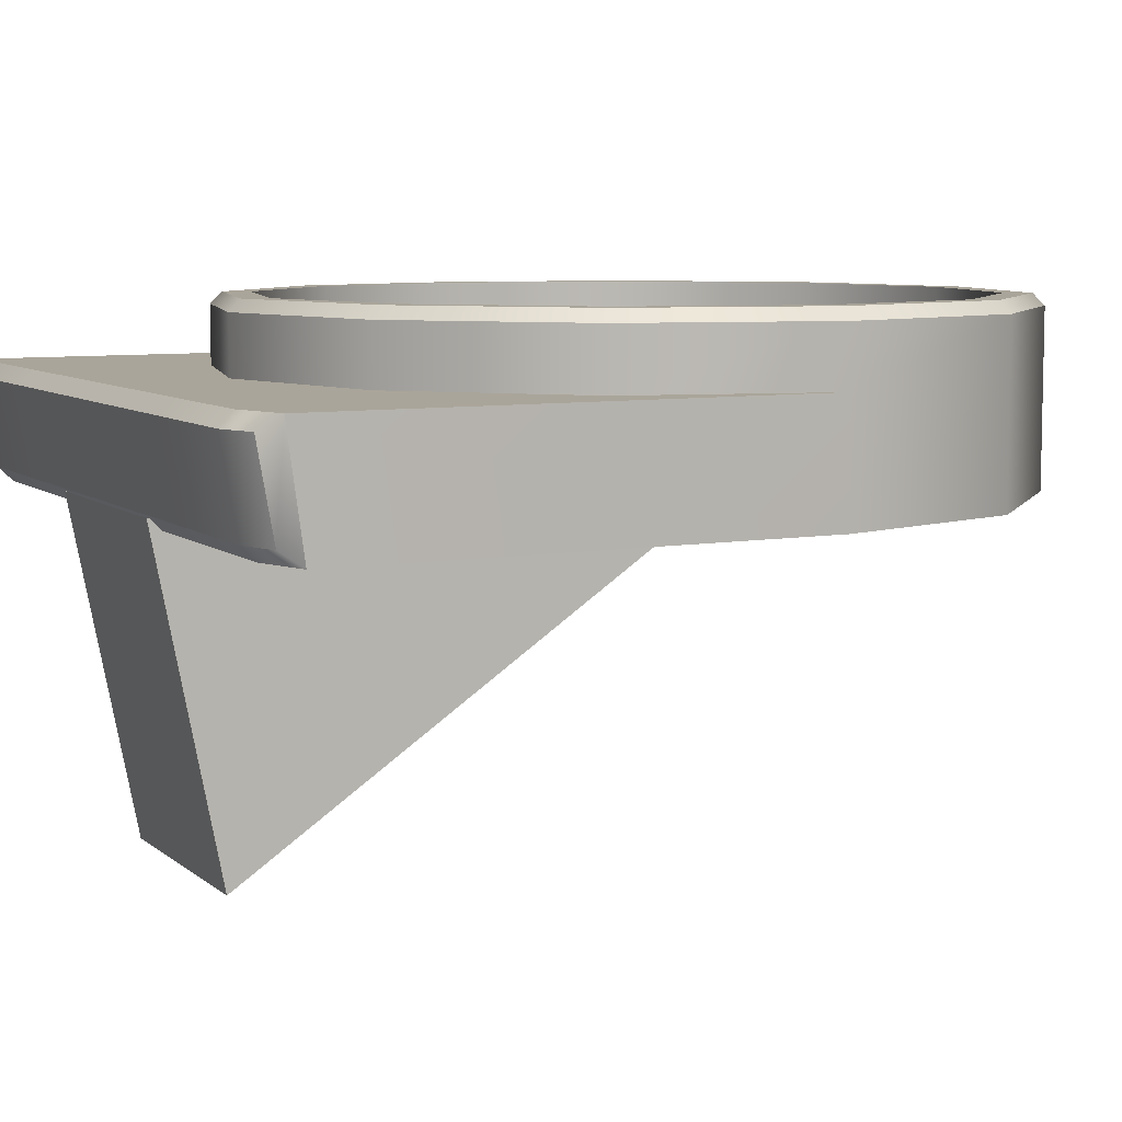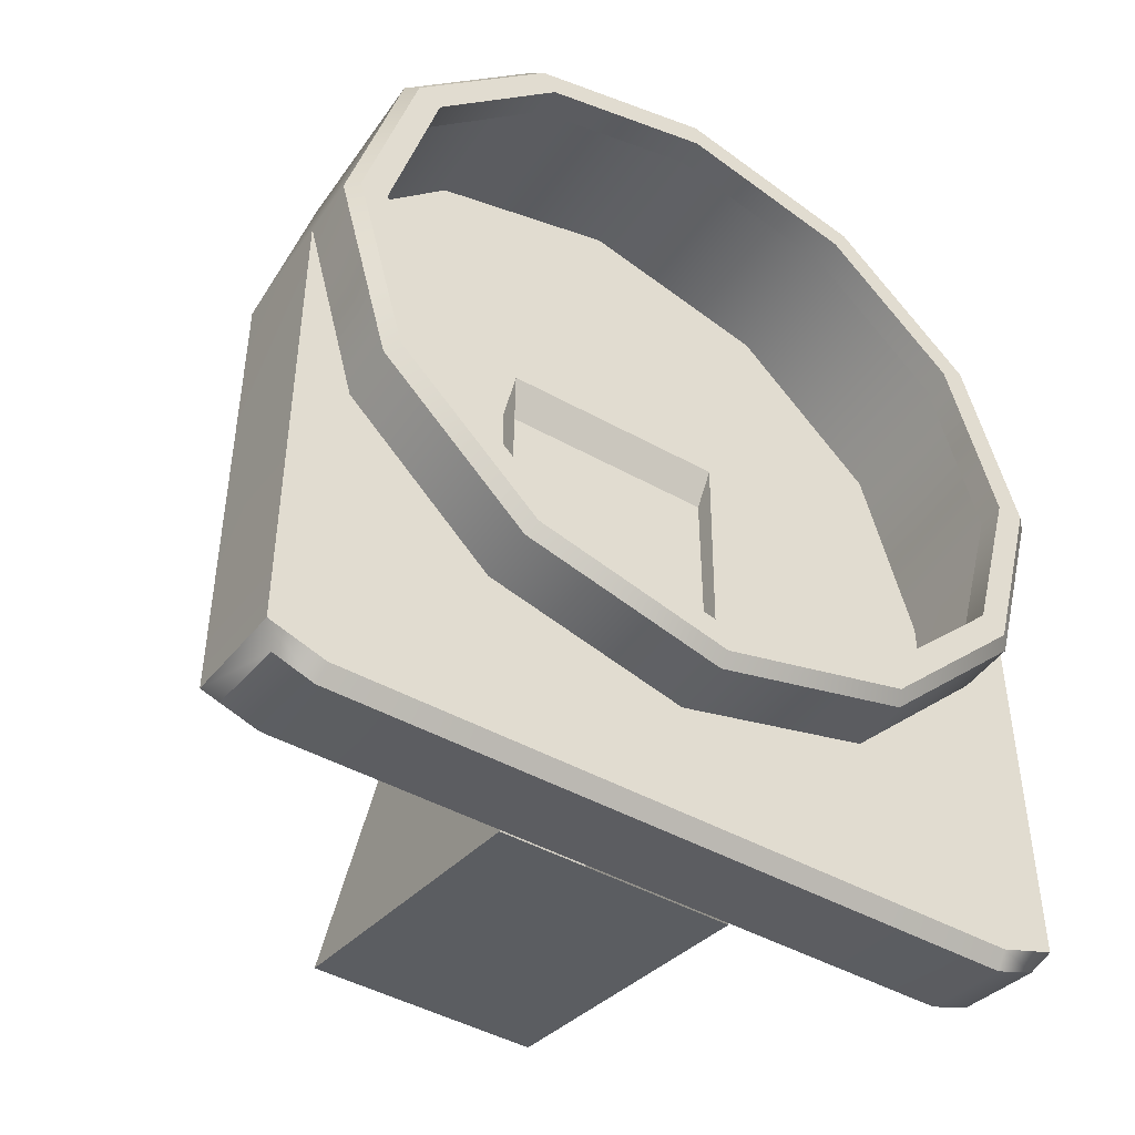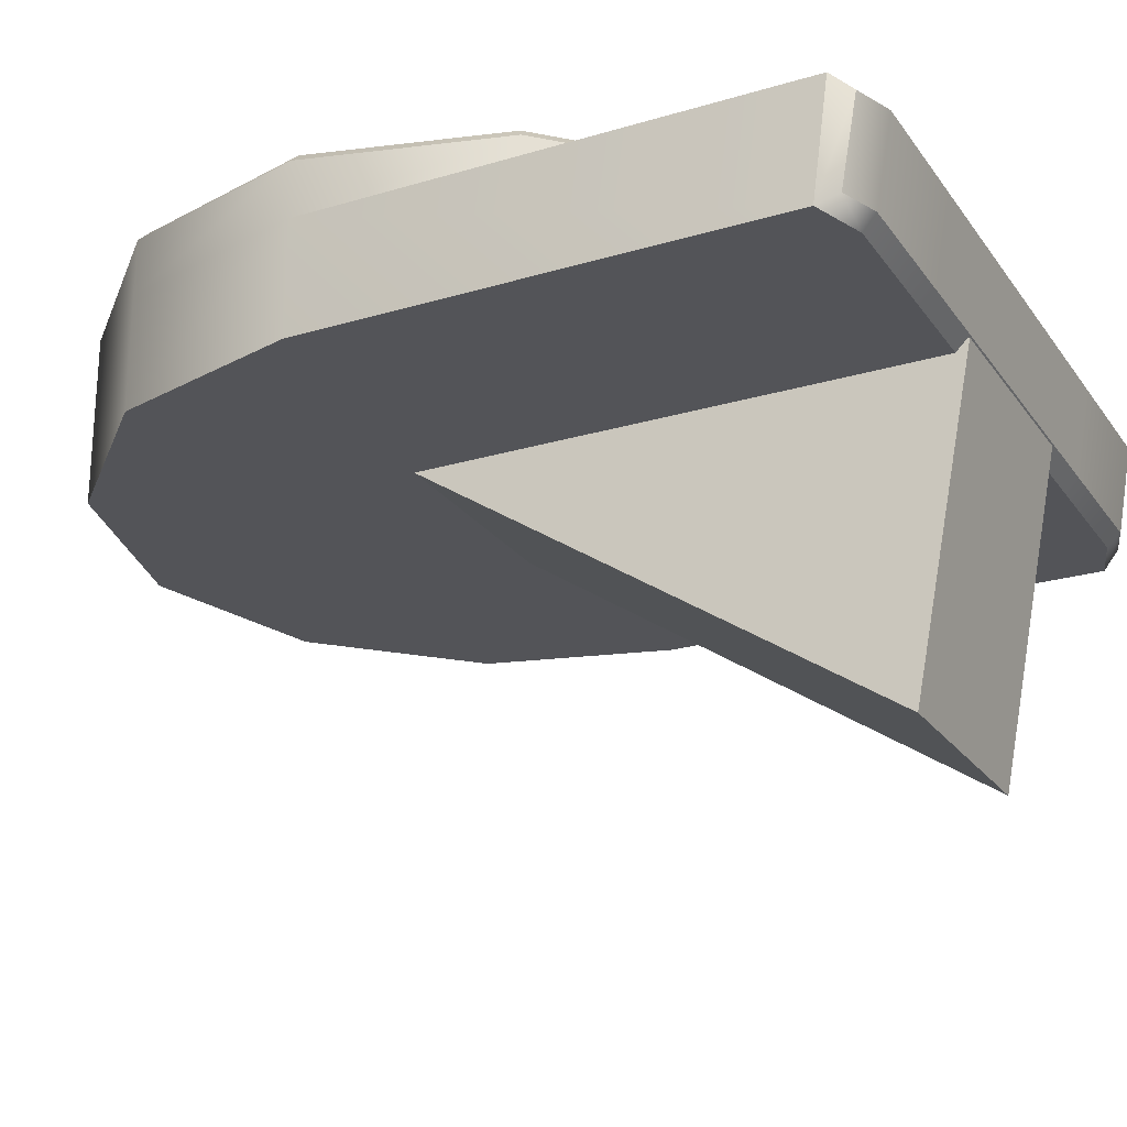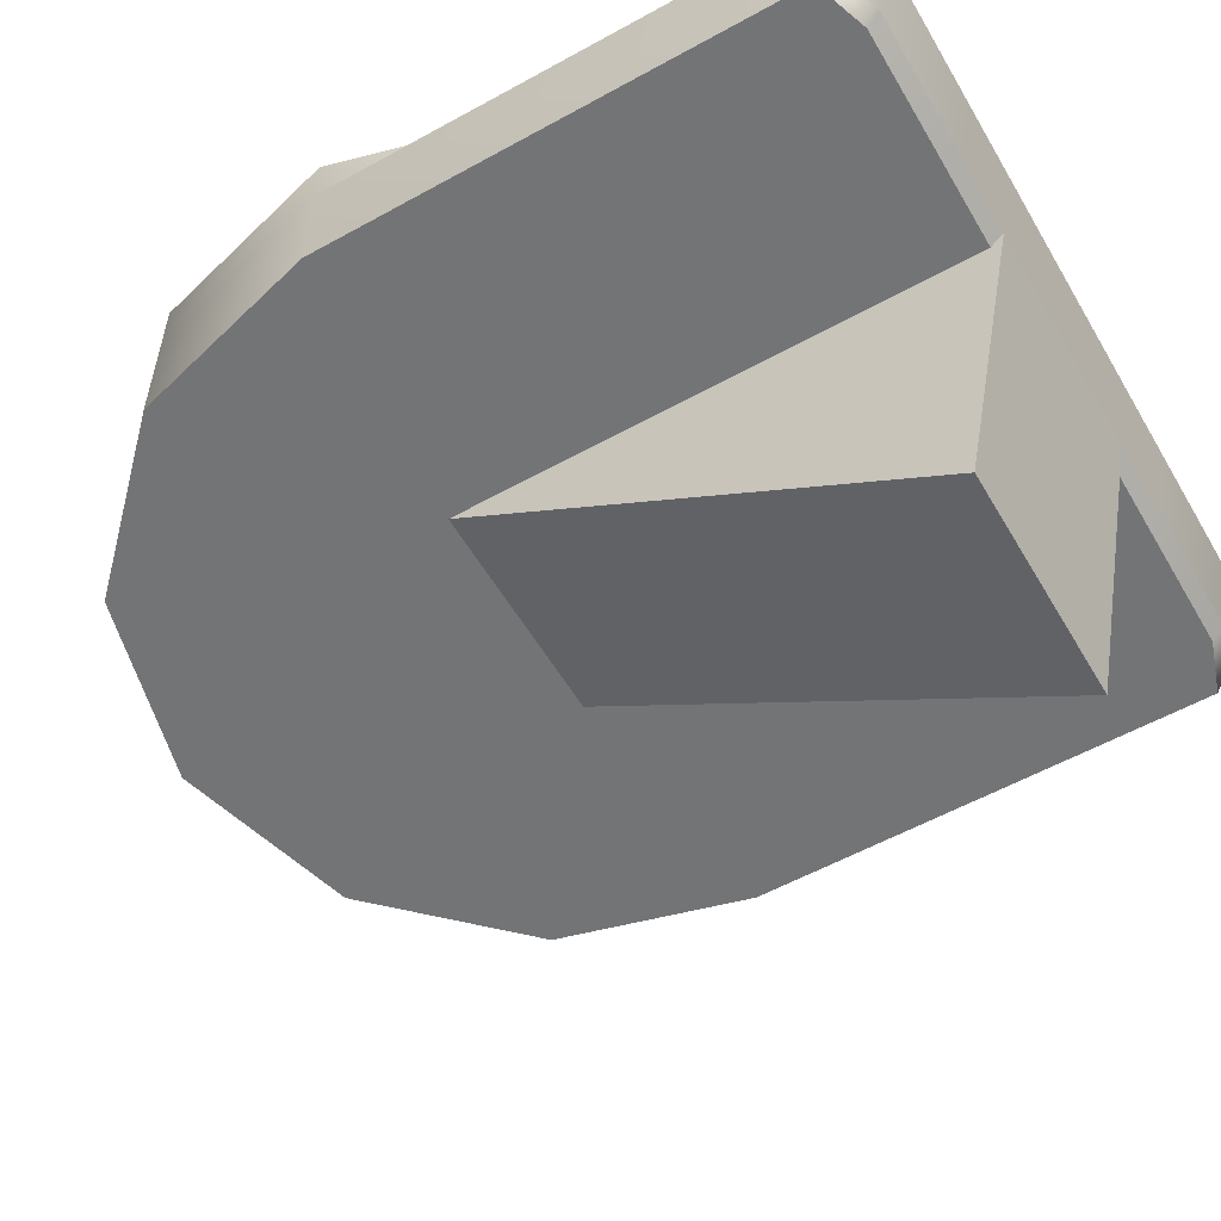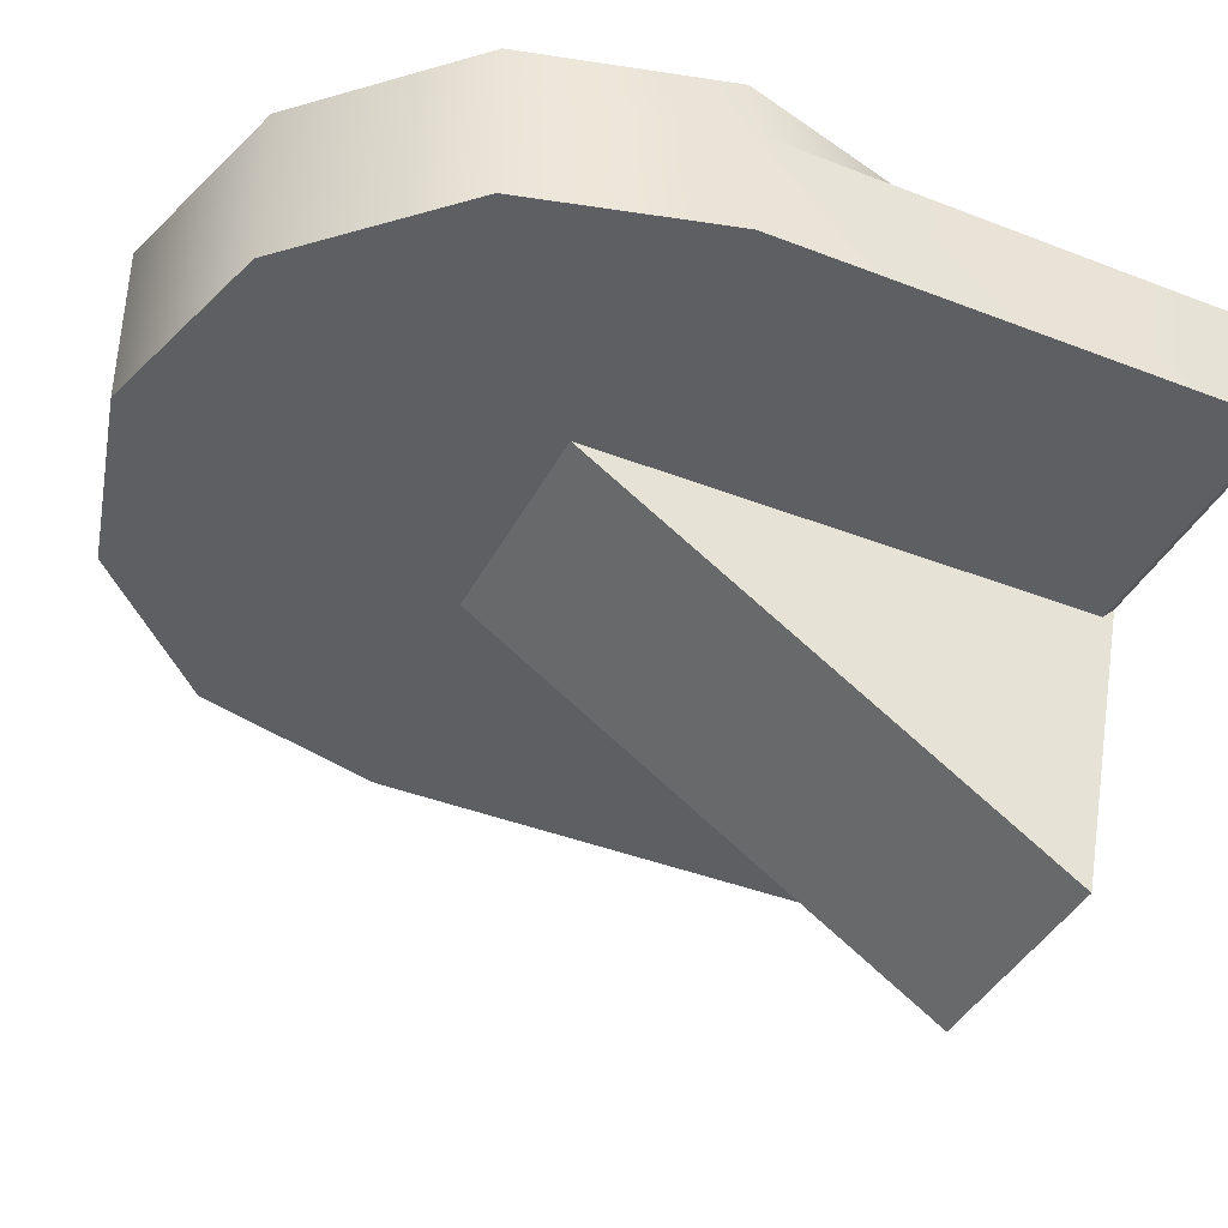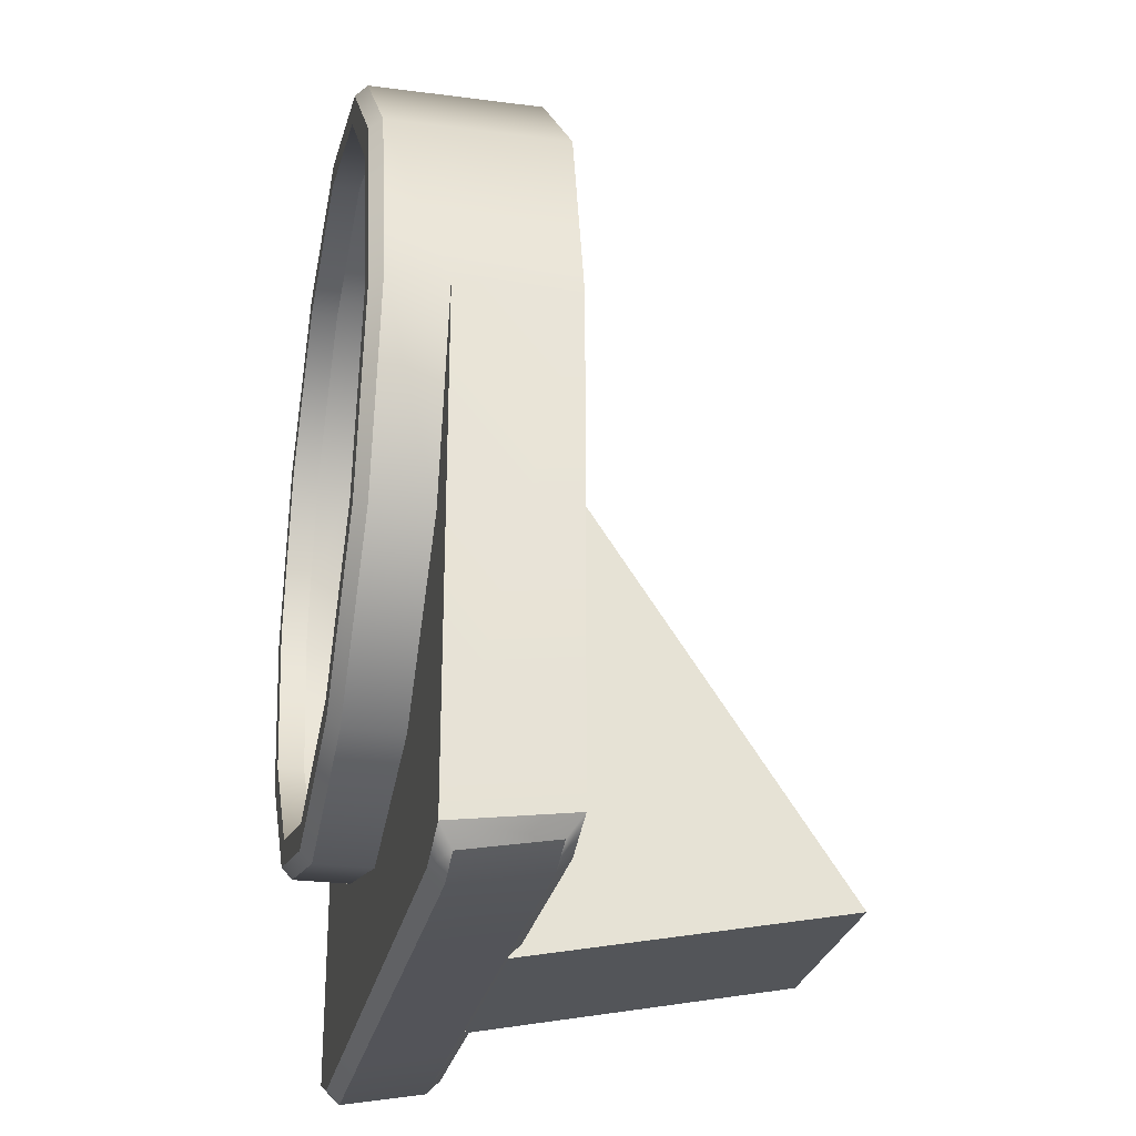
<metadata>
{"format":"obj","ext":"obj","renderer":"f3d","projection":"perspective","resolution":1024,"background":"white","views":[{"elev":7.6,"azim":63.1,"up":"+Z"},{"elev":-45.5,"azim":-32.8,"up":"+Y"},{"elev":-23.6,"azim":-63.4,"up":"+Z"},{"elev":-56.2,"azim":-59.9,"up":"+Z"},{"elev":-40.5,"azim":-115.6,"up":"+Z"},{"elev":-26.5,"azim":78.5,"up":"+Y"}]}
</metadata>
<code>
v -4.243 -18.53 -2.973
v 4.243 -18.53 -2.973
v -4.243 2.286 -2.584
v 4.243 2.286 -2.584
v -4.243 -16.19 -14.88
v 4.243 -16.19 -14.88
v 12.38 7.145 -3.384
v 7.145 12.38 -3.384
v 0 14.29 -3.384
v -7.145 12.38 -3.384
v -12.38 7.145 -3.384
v -14.29 0 -3.384
v -12.38 -7.145 -3.384
v -7.145 -12.38 -3.384
v 0 -14.29 -3.384
v 7.145 -12.38 -3.384
v 12.38 -7.145 -3.384
v 14.29 0 -3.384
v 12.01 6.932 3.384
v 6.932 12.01 3.384
v 0 13.86 3.384
v -6.932 12.01 3.384
v -12.01 6.932 3.384
v -13.86 0 3.384
v -12.01 -6.932 3.384
v -6.932 -12.01 3.384
v 0 -13.86 3.384
v 6.932 -12.01 3.384
v 12.01 -6.932 3.384
v 13.86 0 3.384
v 0 0 -3.384
v -12.38 -7.145 0.8536
v -14.29 0 0.8536
v -12.38 7.145 0.8536
v -7.145 12.38 0.8536
v 0 14.29 0.8536
v 7.145 12.38 0.8536
v 12.38 7.145 0.8536
v 14.29 0 0.8536
v 12.38 -7.145 0.8536
v 7.145 -12.38 0.8536
v 0 -14.29 0.8536
v -7.145 -12.38 0.8536
v -14.29 -17.35 -3.384
v -13.81 -18.03 -2.876
v -12.38 -18.55 -2.876
v -12.29 -18.04 -3.384
v -12.29 -18.62 0.8536
v -12.38 -19.12 0.3453
v -13.81 -18.61 0.3453
v -14.29 -17.93 0.8536
v -7.145 -18.55 -2.876
v -7.145 -18.04 -3.384
v -7.145 -18.62 0.8536
v -7.145 -19.12 0.3453
v 0 -18.55 -2.876
v 0 -18.04 -3.384
v 0 -18.62 0.8536
v 0 -19.12 0.3453
v 7.145 -18.55 -2.876
v 7.145 -18.04 -3.384
v 7.145 -18.62 0.8536
v 7.145 -19.12 0.3453
v 12.38 -18.55 -2.876
v 12.29 -18.04 -3.384
v 12.29 -18.62 0.8536
v 12.38 -19.12 0.3453
v 13.81 -18.03 -2.876
v 14.29 -17.35 -3.384
v 13.81 -18.61 0.3453
v 14.29 -17.93 0.8536
v 11.15 6.438 3.384
v 6.438 11.15 3.384
v 0 12.88 3.384
v -6.438 11.15 3.384
v -11.15 6.438 3.384
v -12.88 0 3.384
v -11.15 -6.438 3.384
v -6.438 -11.15 3.384
v 0 -12.88 3.384
v 6.438 -11.15 3.384
v 11.15 -6.438 3.384
v 12.88 0 3.384
v 11.15 6.438 2.366
v 6.438 11.15 2.366
v 0 12.88 2.366
v -6.438 11.15 2.366
v -11.15 6.438 2.366
v -12.88 0 2.366
v -11.15 -6.438 2.366
v -6.438 -11.15 2.366
v 0 -12.88 2.366
v 6.438 -11.15 2.366
v 11.15 -6.438 2.366
v 12.88 0 2.366
v -12.38 7.145 2.958
v -7.145 12.38 2.958
v 0 14.29 2.958
v 7.145 12.38 2.958
v 12.38 7.145 2.958
v 14.29 0 2.958
v 12.38 -7.145 2.958
v 7.145 -12.38 2.958
v 0 -14.29 2.958
v -7.145 -12.38 2.958
v -12.38 -7.145 2.958
v -14.29 0 2.958
f 3 4 6 5
f 5 6 2 1
f 2 6 4
f 5 1 3
f 7 8 37 38
f 8 9 36 37
f 9 10 35 36
f 10 11 34 35
f 11 12 33 34
f 18 7 38 39
f 8 7 31
f 9 8 31
f 10 9 31
f 11 10 31
f 12 11 31
f 13 12 31
f 14 13 31
f 15 14 31
f 16 15 31
f 17 16 31
f 18 17 31
f 7 18 31
f 33 32 106 107
f 34 33 107 96
f 35 34 96 97
f 36 35 97 98
f 37 36 98 99
f 38 37 99 100
f 39 38 100 101
f 40 39 101 102
f 41 40 102 103
f 42 41 103 104
f 43 42 104 105
f 32 43 105 106
f 44 45 50 51
f 45 44 47 46
f 46 47 53 52
f 48 49 55 54
f 49 48 51 50
f 52 53 57 56
f 54 55 59 58
f 56 57 61 60
f 58 59 63 62
f 60 61 65 64
f 62 63 67 66
f 64 65 69 68
f 66 67 70 71
f 68 69 71 70
f 45 46 49 50
f 46 52 55 49
f 52 56 59 55
f 56 60 63 59
f 60 64 67 63
f 64 68 70 67
f 12 13 47 44
f 32 33 51 48
f 33 12 44 51
f 13 14 53 47
f 43 32 48 54
f 14 15 57 53
f 42 43 54 58
f 15 16 61 57
f 41 42 58 62
f 16 17 65 61
f 40 41 62 66
f 17 18 69 65
f 18 39 71 69
f 39 40 66 71
f 19 20 73 72
f 20 21 74 73
f 21 22 75 74
f 22 23 76 75
f 23 24 77 76
f 24 25 78 77
f 25 26 79 78
f 26 27 80 79
f 27 28 81 80
f 28 29 82 81
f 29 30 83 82
f 30 19 72 83
f 72 73 85 84
f 73 74 86 85
f 74 75 87 86
f 75 76 88 87
f 76 77 89 88
f 77 78 90 89
f 78 79 91 90
f 79 80 92 91
f 80 81 93 92
f 81 82 94 93
f 82 83 95 94
f 83 72 84 95
f 97 96 23 22
f 98 97 22 21
f 99 98 21 20
f 100 99 20 19
f 101 100 19 30
f 102 101 30 29
f 103 102 29 28
f 104 103 28 27
f 105 104 27 26
f 106 105 26 25
f 107 106 25 24
f 96 107 24 23

</code>
